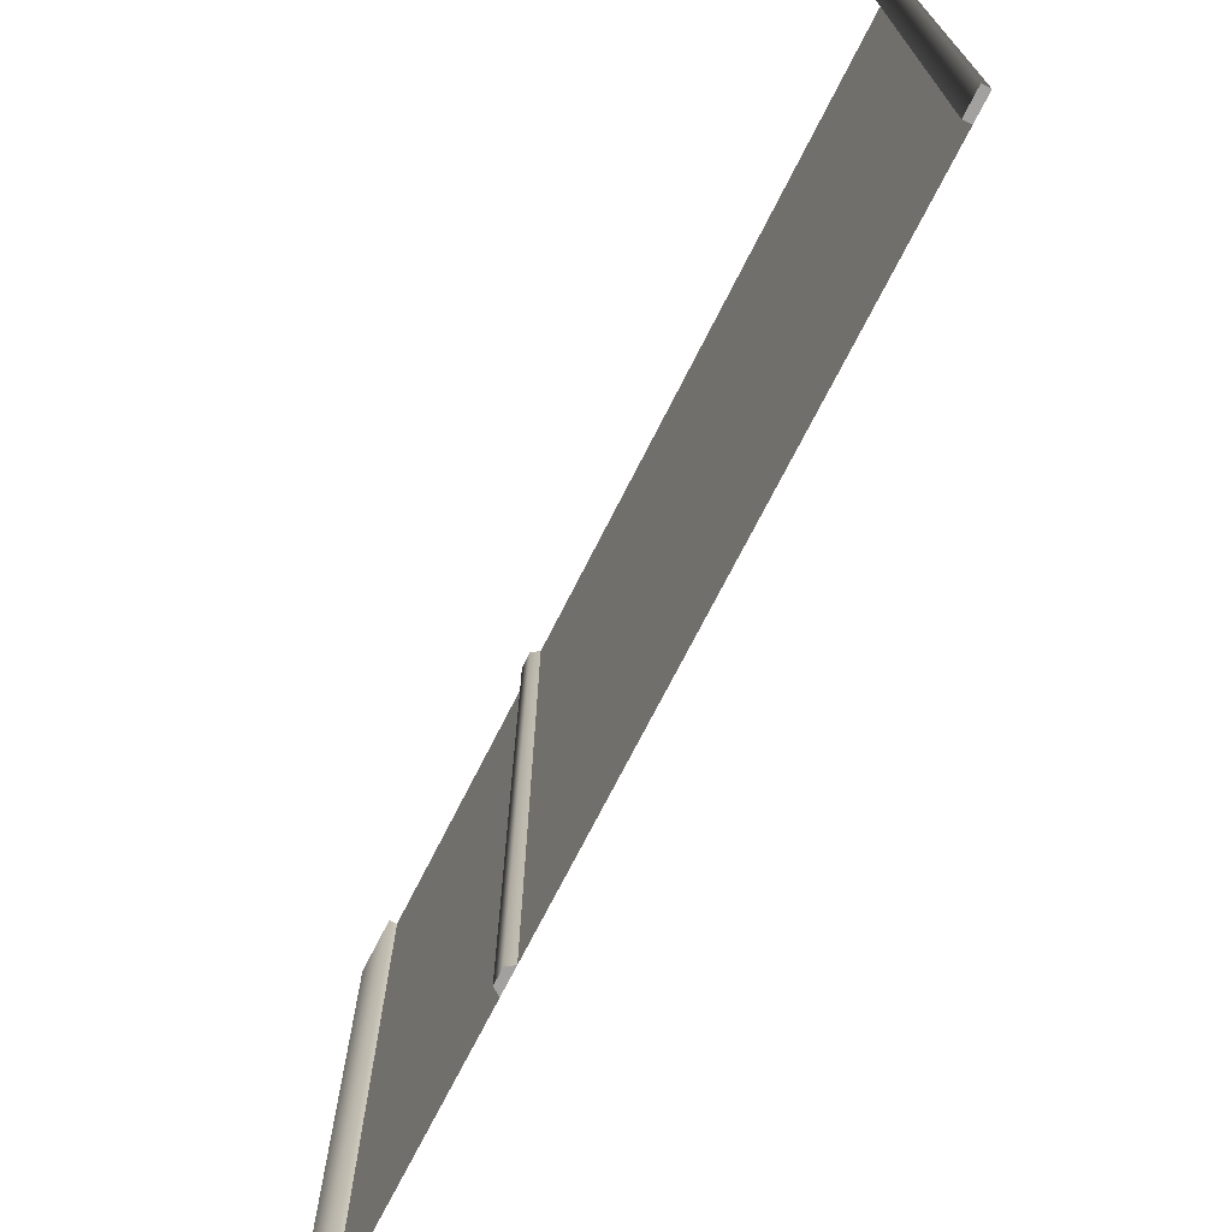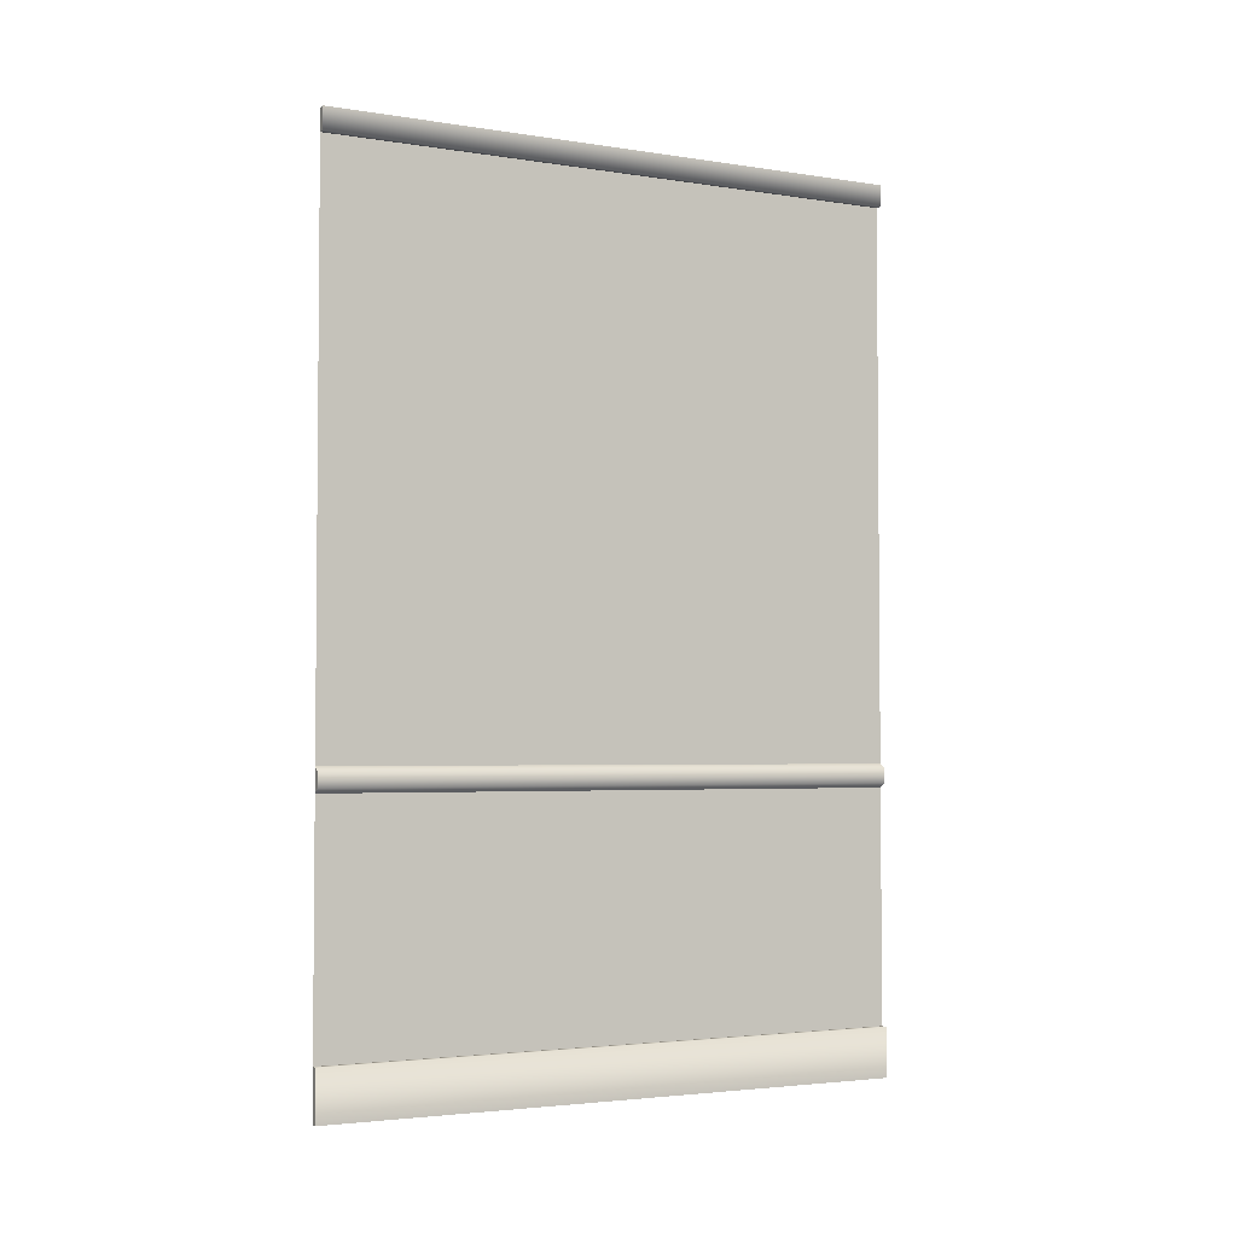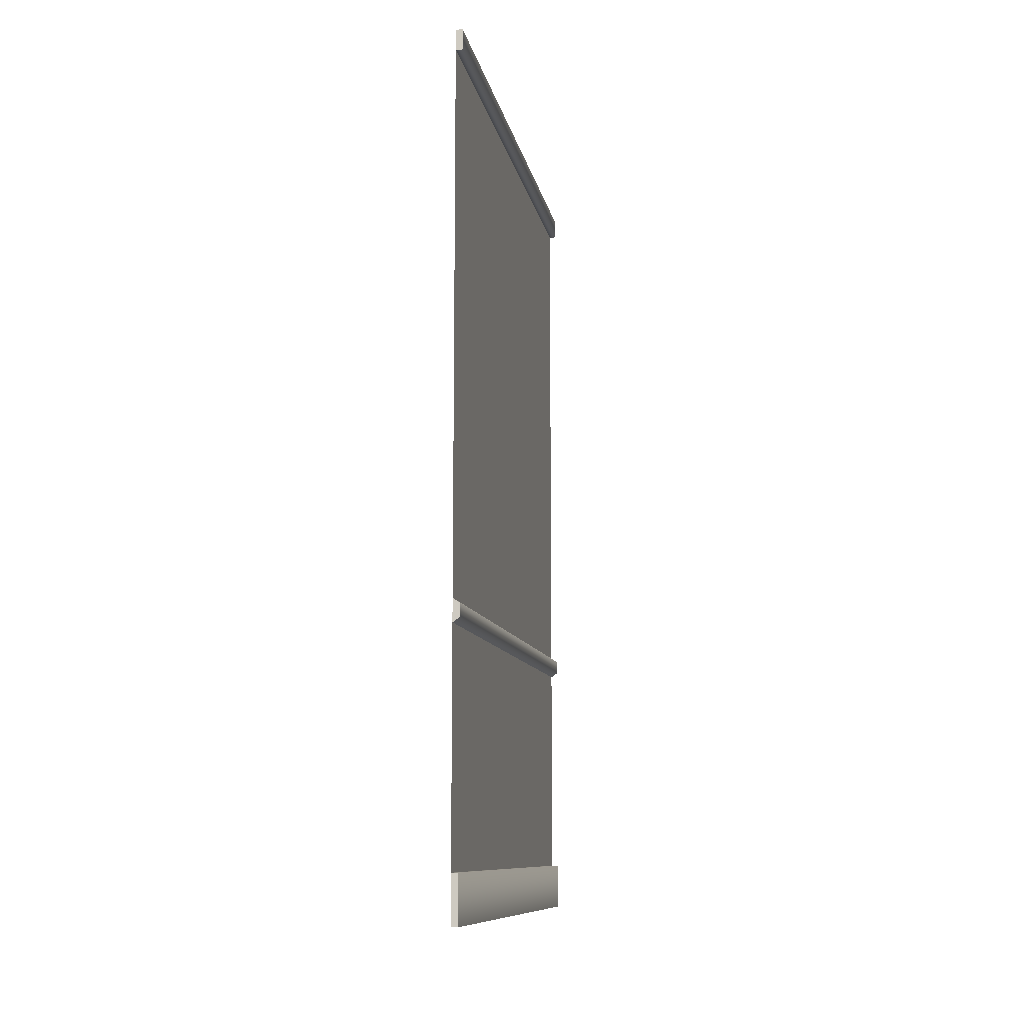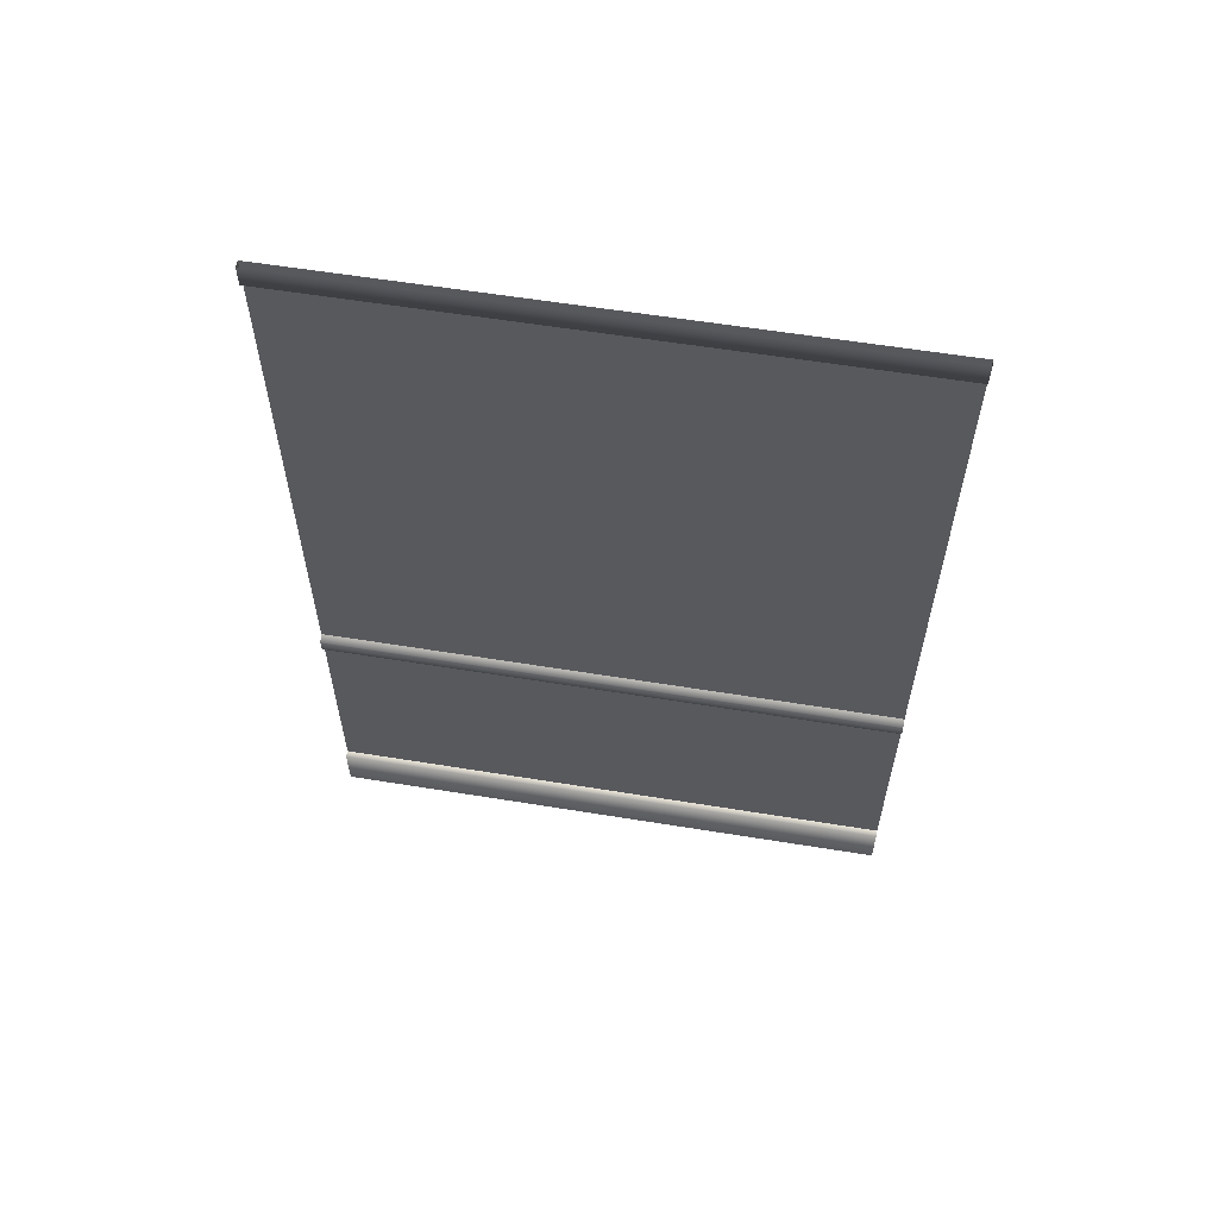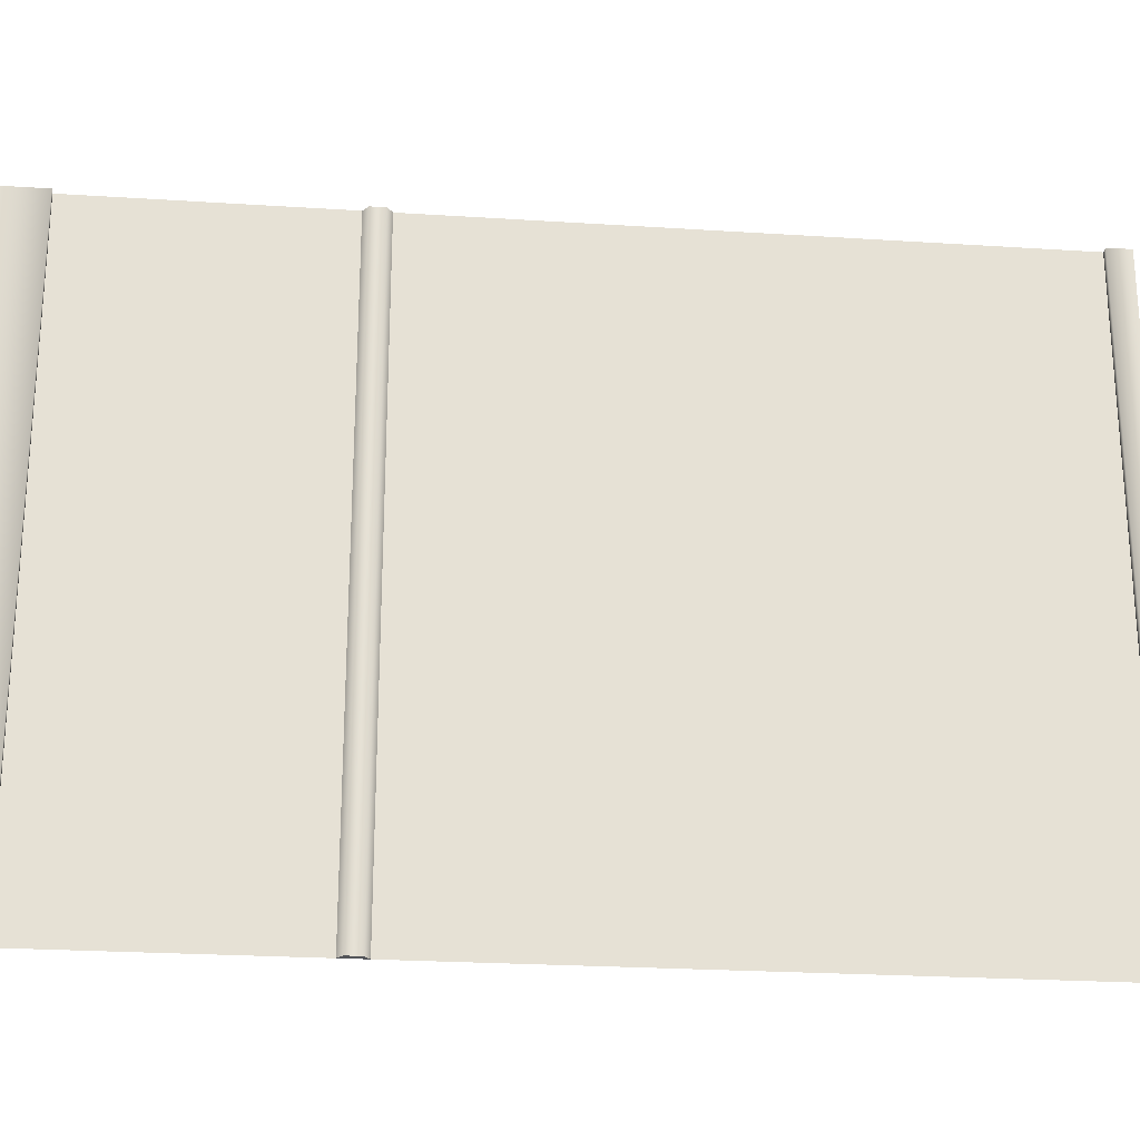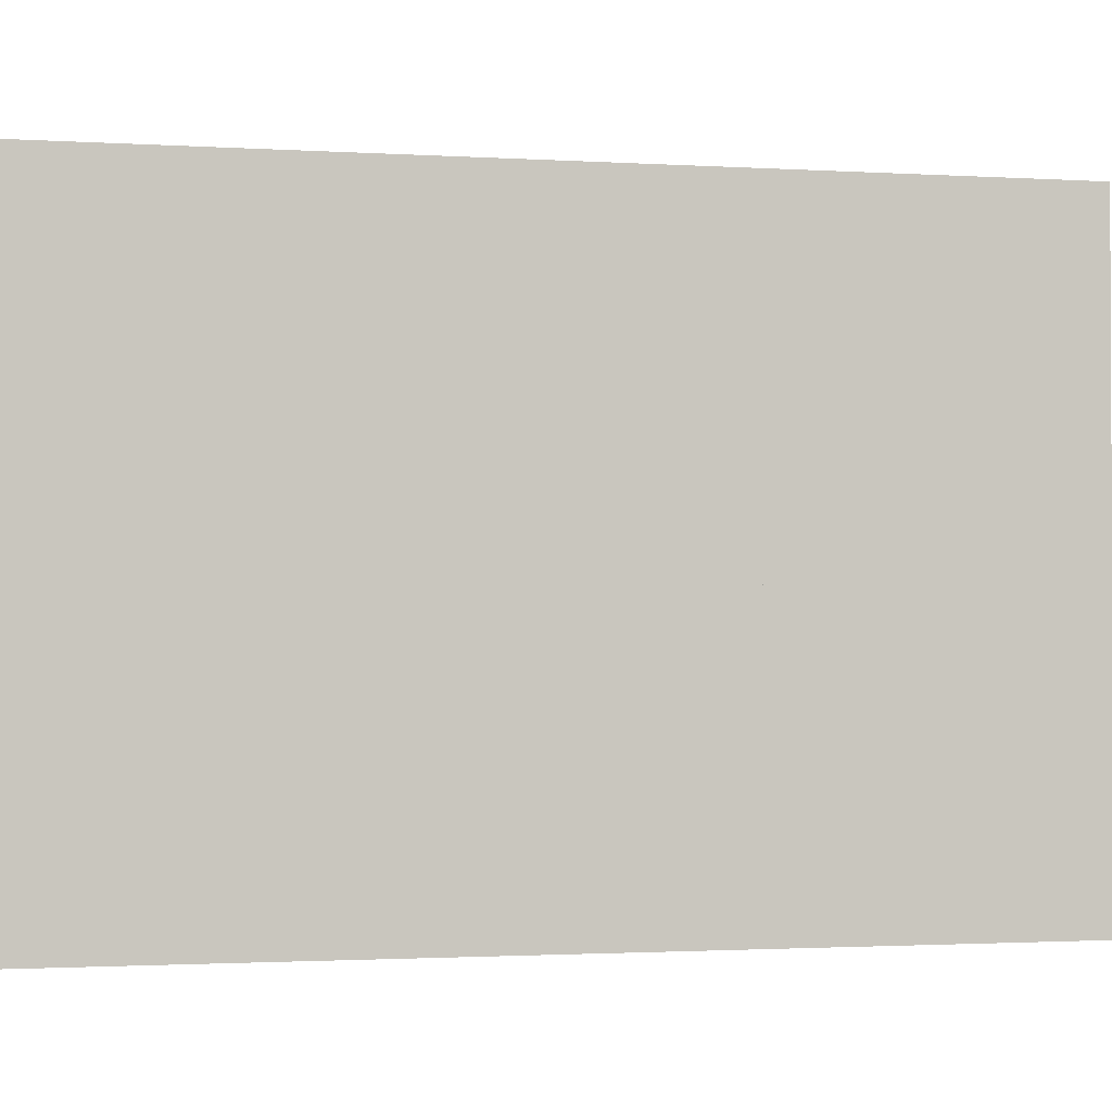
<metadata>
{"format":"obj","ext":"obj","renderer":"f3d","projection":"perspective","resolution":1024,"background":"white","views":[{"elev":-72.3,"azim":153.1,"up":"+Z"},{"elev":-3.3,"azim":62.1,"up":"+Y"},{"elev":-10.3,"azim":10.4,"up":"+Y"},{"elev":59.0,"azim":99.5,"up":"+Y"},{"elev":-24.3,"azim":83.9,"up":"+Z"},{"elev":-1.6,"azim":-102.7,"up":"+Z"}]}
</metadata>
<code>
g wallA1
v 0.000305 0.01331 0.013
v -0 0.01352 0.013
v -0 0.01352 -0.013
v 0.000305 0.01331 -0.013
v -0 0.01248 0.013
v 0.000305 0.01269 0.013
v 0.000305 0.01269 -0.013
v -0 0.01248 -0.013
v 0.000305 0.01331 0.013
v 0.000305 0.01269 0.013
v -0 0.01248 0.013
v -0 0.01352 0.013
v 0.000305 0.01331 -0.013
v 0.000305 0.01269 -0.013
v 0.000305 0.01269 0.013
v 0.000305 0.01331 0.013
v -0 0.01352 -0.013
v -0 0.01248 -0.013
v 0.000305 0.01269 -0.013
v 0.000305 0.01331 -0.013
v 0.000305 0.002182 0.013
v -0 0.002182 0.013
v -0 0.002182 -0.013
v 0.000305 0.002182 -0.013
v 0.000305 0.002182 0.013
v 0.000305 0 0.013
v -0 0 0.013
v -0 0.002182 0.013
v 0.000305 0.002182 -0.013
v 0.000305 0 -0.013
v 0.000305 0 0.013
v 0.000305 0.002182 0.013
v -0 0.002182 -0.013
v -0 0 -0.013
v 0.000305 0 -0.013
v 0.000305 0.002182 -0.013
v -0 0.03804 0.013
v 0.000305 0.03804 0.013
v 0.000305 0.03804 -0.013
v -0 0.03804 -0.013
v 0.000305 0.039 0.013
v 0.000305 0.03804 0.013
v -0 0.03804 0.013
v -0 0.039 0.013
v 0.000305 0.039 -0.013
v 0.000305 0.03804 -0.013
v 0.000305 0.03804 0.013
v 0.000305 0.039 0.013
v -0 0.039 -0.013
v -0 0.03804 -0.013
v 0.000305 0.03804 -0.013
v 0.000305 0.039 -0.013
f -50 -51 -52
f -49 -50 -52
f -46 -47 -48
f -45 -46 -48
f -42 -43 -44
f -41 -42 -44
f -38 -39 -40
f -37 -38 -40
f -34 -35 -36
f -33 -34 -36
f -30 -31 -32
f -29 -30 -32
f -26 -27 -28
f -25 -26 -28
f -22 -23 -24
f -21 -22 -24
f -18 -19 -20
f -17 -18 -20
f -14 -15 -16
f -13 -14 -16
f -10 -11 -12
f -9 -10 -12
f -6 -7 -8
f -5 -6 -8
f -2 -3 -4
f -1 -2 -4
v -0 0.013 0.013
v -0 0.013 -0.013
v 0 0 -0.013
v 0 0 0.013
v -0 0.026 0.013
v -0 0.026 -0.013
v -0 0.039 -0.013
v -0 0.039 0.013
f -6 -7 -8
f -5 -6 -8
f -8 -7 -4
f -7 -3 -4
f -3 -2 -4
f -2 -1 -4

</code>
